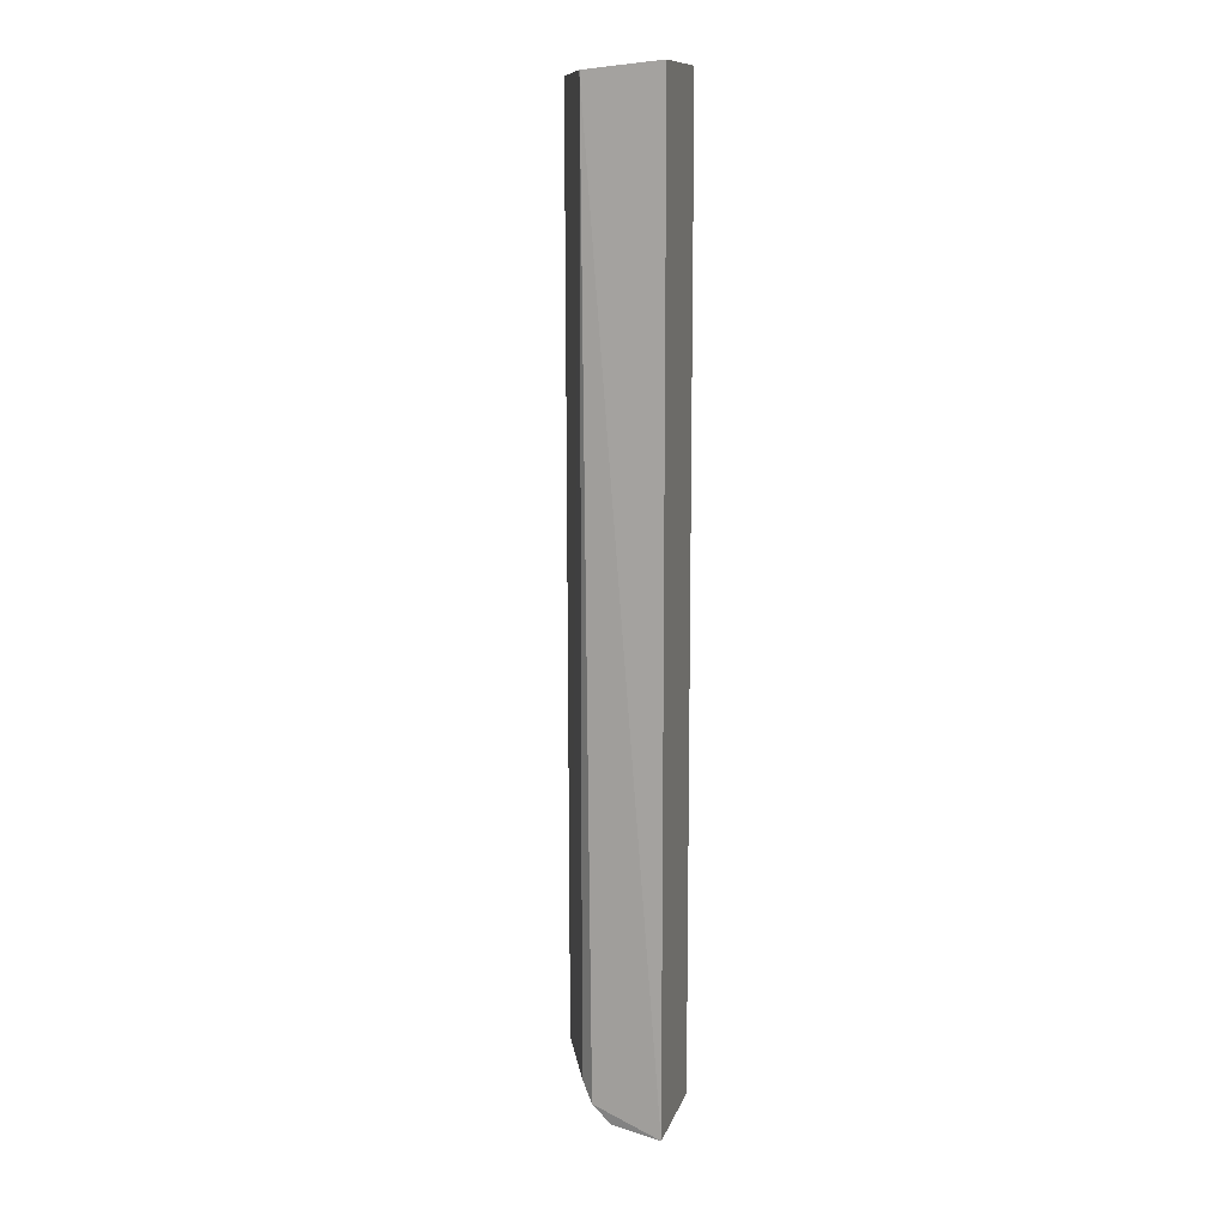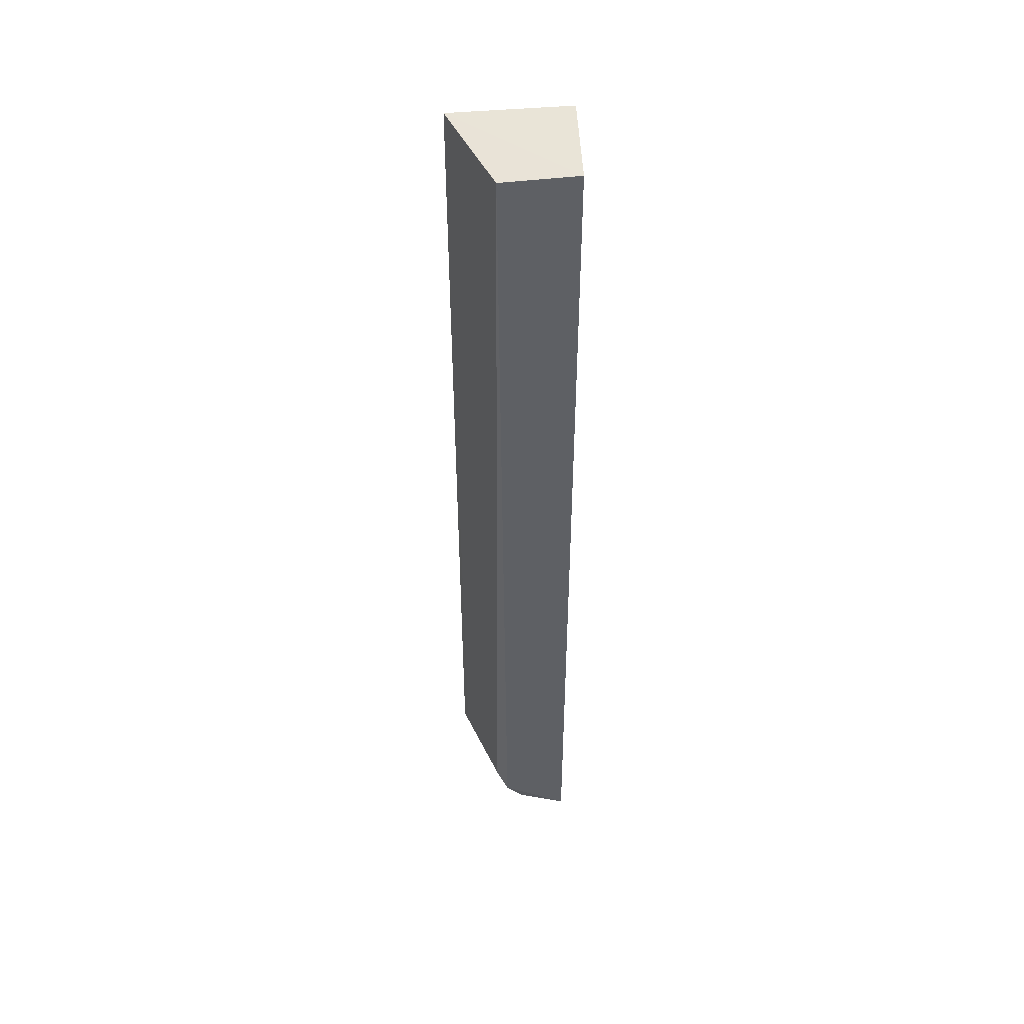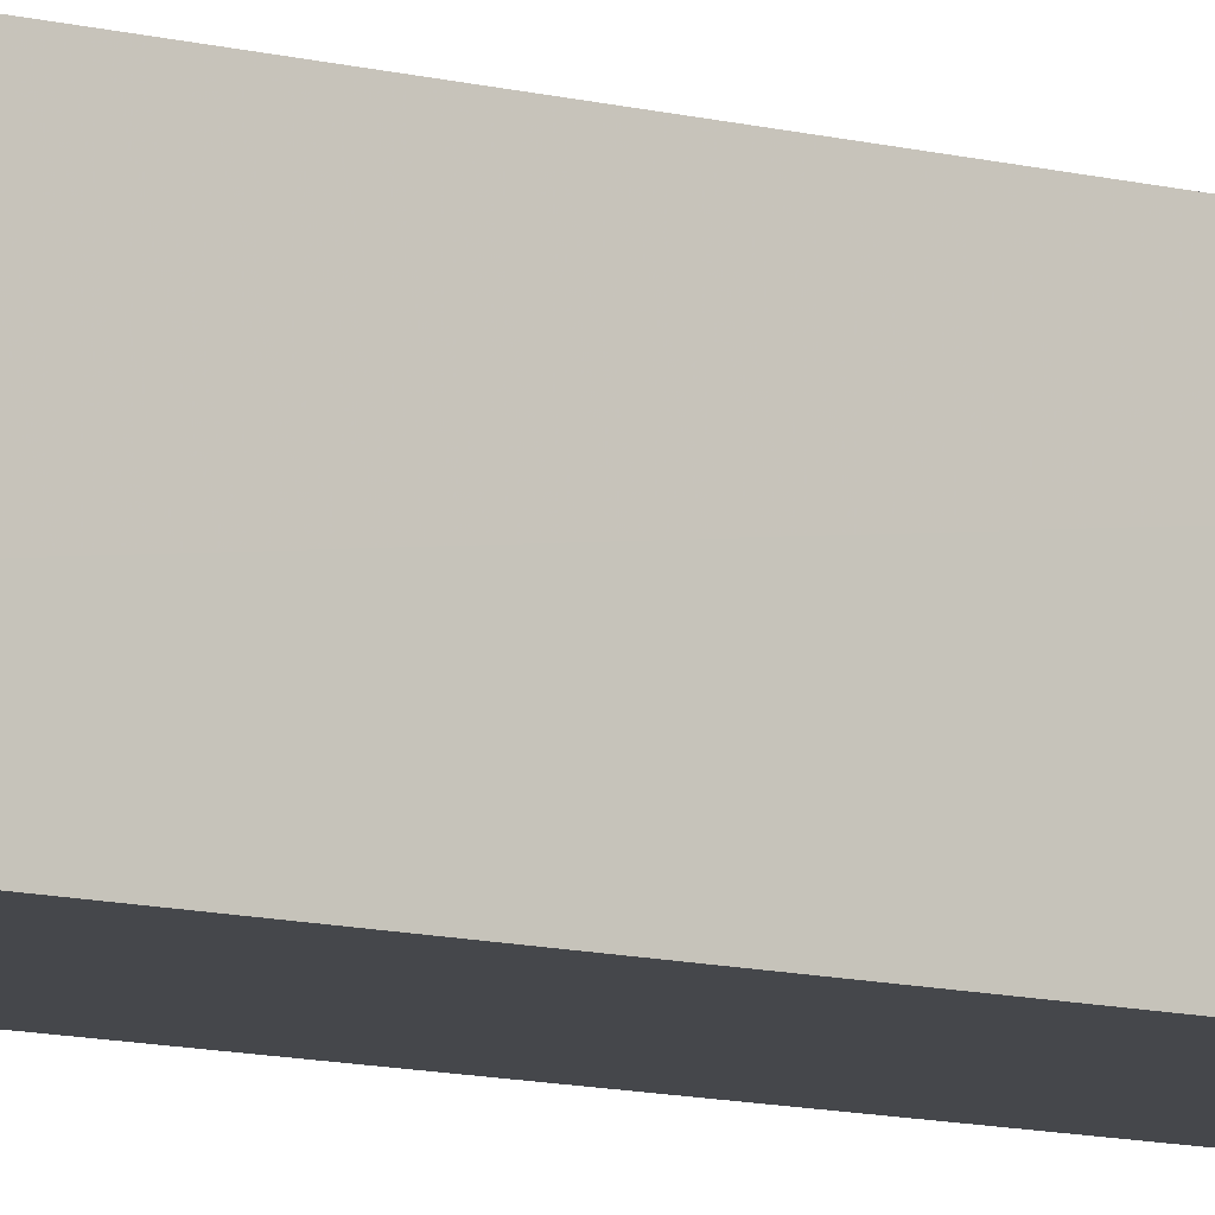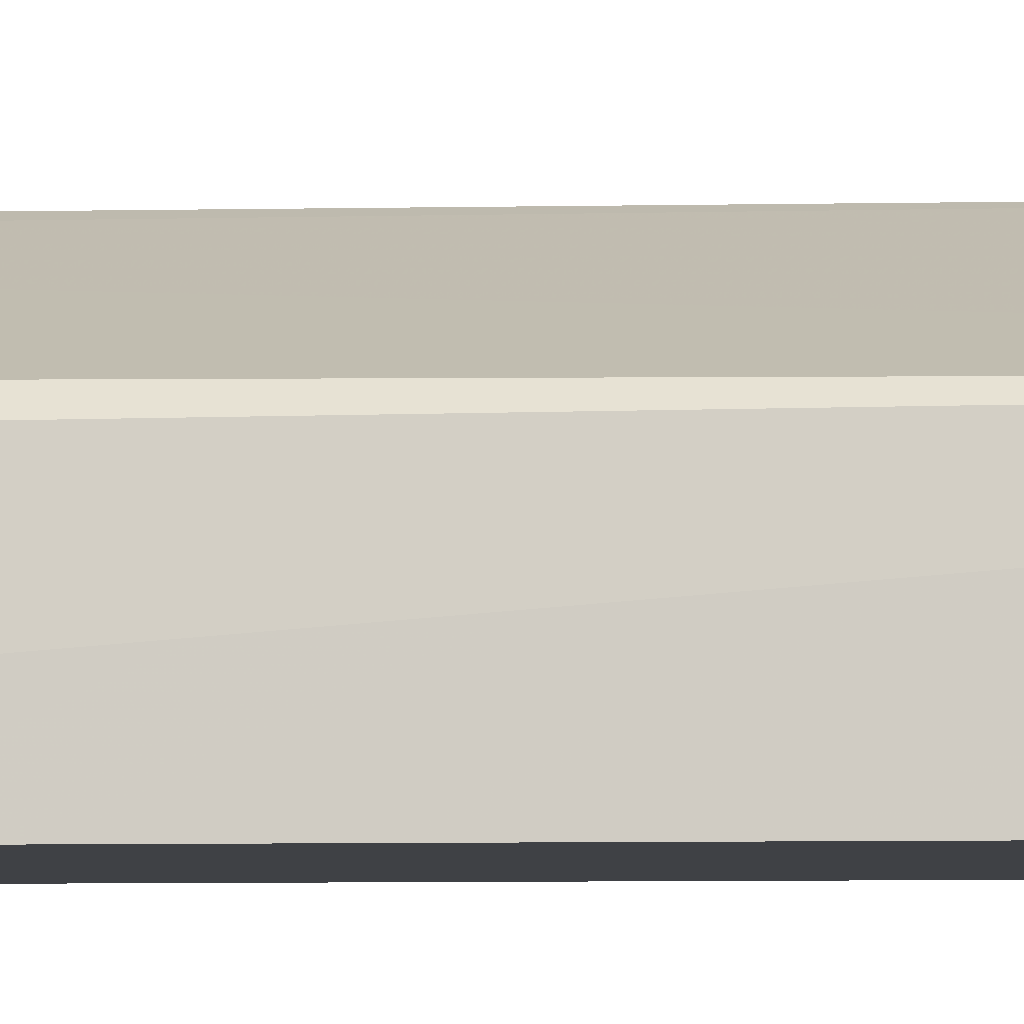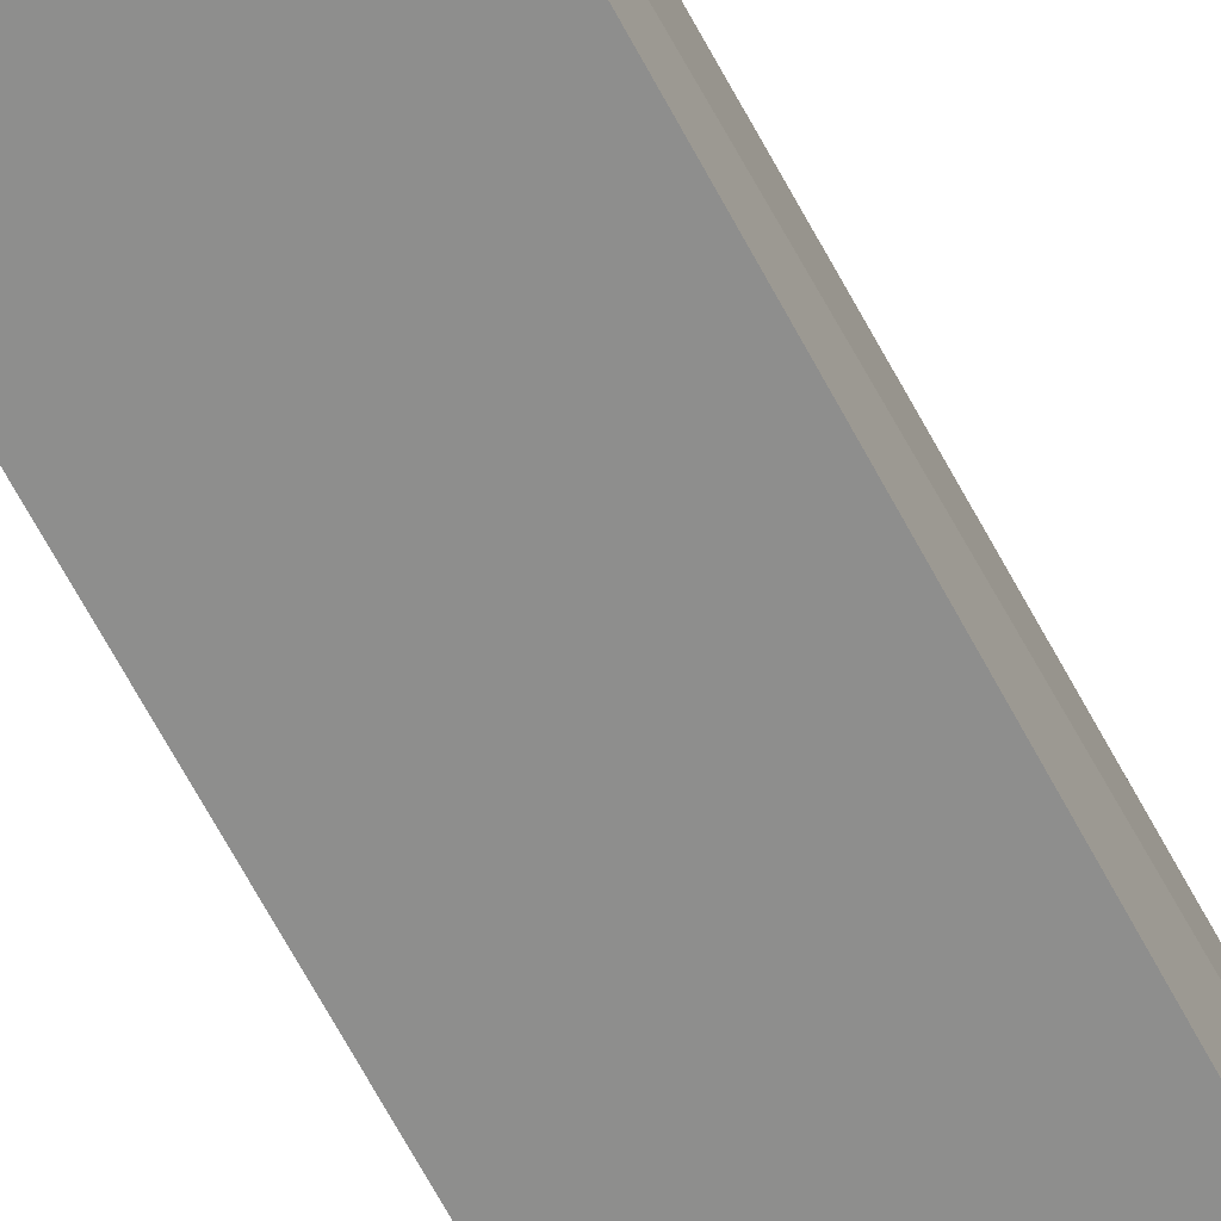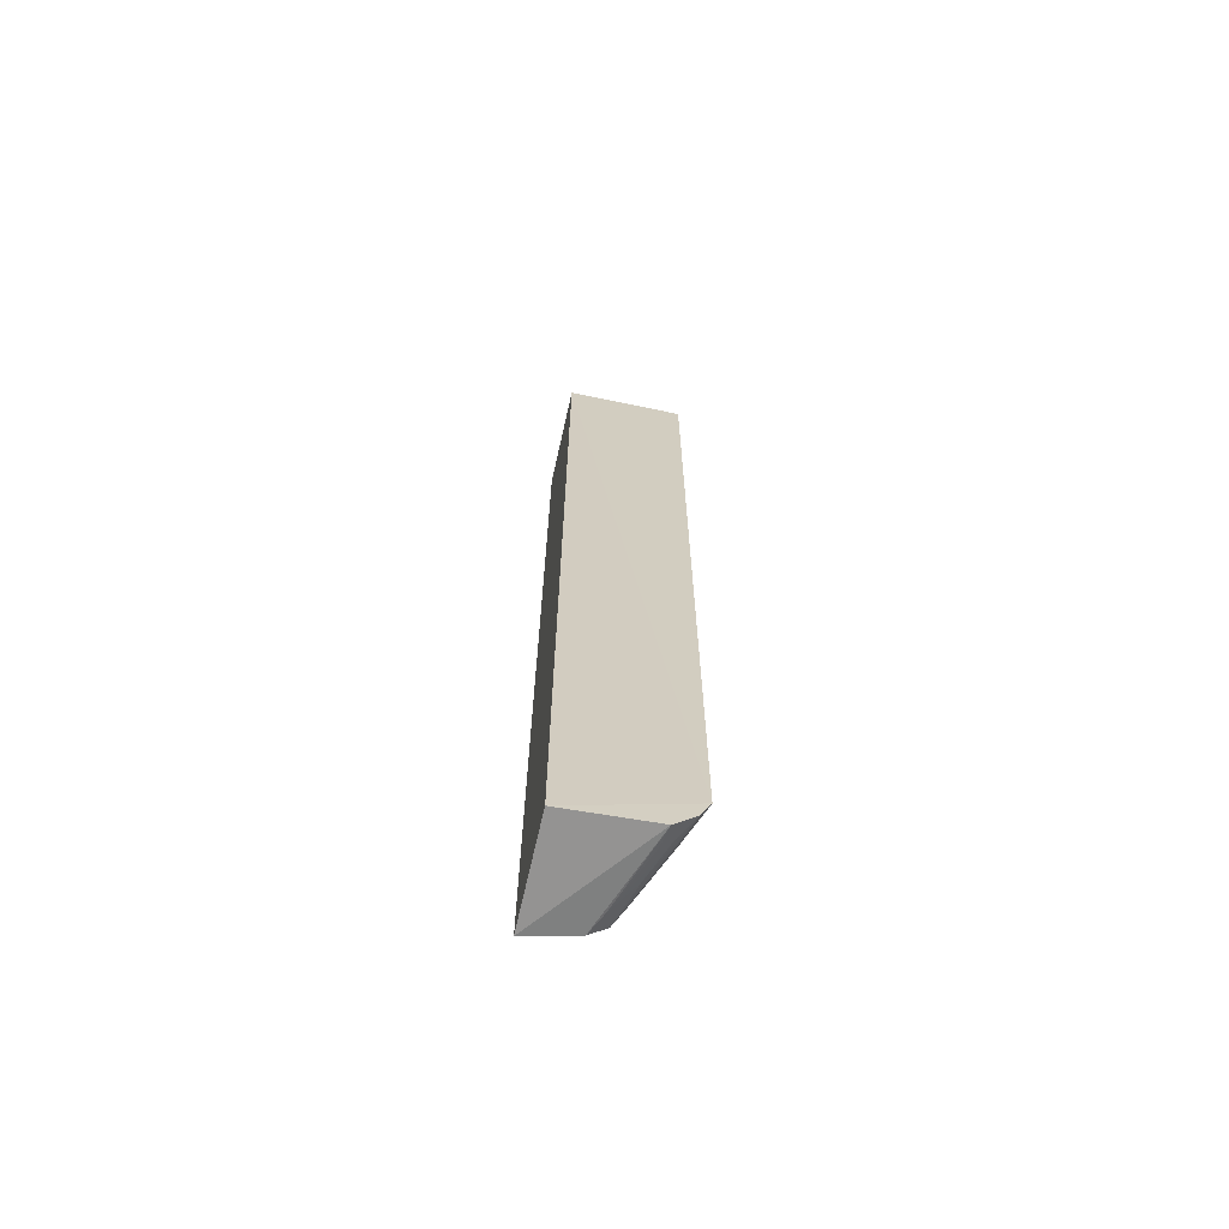
<metadata>
{"format":"obj","ext":"obj","renderer":"f3d","projection":"perspective","resolution":1024,"background":"white","views":[{"elev":11.8,"azim":104.7,"up":"+Y"},{"elev":47.1,"azim":87.6,"up":"+Y"},{"elev":-10.5,"azim":-123.7,"up":"+Z"},{"elev":-5.4,"azim":93.6,"up":"+Z"},{"elev":-64.8,"azim":27.7,"up":"+Z"},{"elev":-67.1,"azim":-102.7,"up":"+Y"}]}
</metadata>
<code>
v 0.01759 0.05222 0.07234
v 0.03363 -0.0919 0.06428
v 0.03456 0.05336 0.05382
v 0.0182 0.05336 0.05382
v 0.0182 -0.09594 0.05382
v 0.03414 0.05222 0.06553
v 0.01752 -0.08915 0.07209
v 0.03456 -0.09594 0.05382
v 0.01906 -0.089 0.0715
v 0.0178 -0.09539 0.0674
v 0.03186 -0.08904 0.06622
v 0.0335 -0.09478 0.06152
v 0.01763 -0.09225 0.07062
v 0.02266 -0.09039 0.06958
v 0.02641 -0.09326 0.06623
v 0.01926 -0.09198 0.07015
v 0.03025 -0.09478 0.06308
v 0.02105 -0.09345 0.06828
v 0.02119 -0.09478 0.0668
f 1 3 4
f 5 4 3
f 6 3 1
f 7 1 4
f 7 4 5
f 8 5 3
f 8 6 2
f 8 3 6
f 9 6 1
f 9 1 7
f 10 5 8
f 11 9 7
f 11 2 6
f 11 6 9
f 12 10 8
f 12 8 2
f 13 7 5
f 13 5 10
f 14 11 7
f 14 2 11
f 15 2 13
f 16 13 2
f 16 2 14
f 16 14 7
f 16 7 13
f 17 12 2
f 17 2 15
f 17 10 12
f 18 15 13
f 18 13 10
f 18 17 15
f 19 18 10
f 19 10 17
f 19 17 18

</code>
